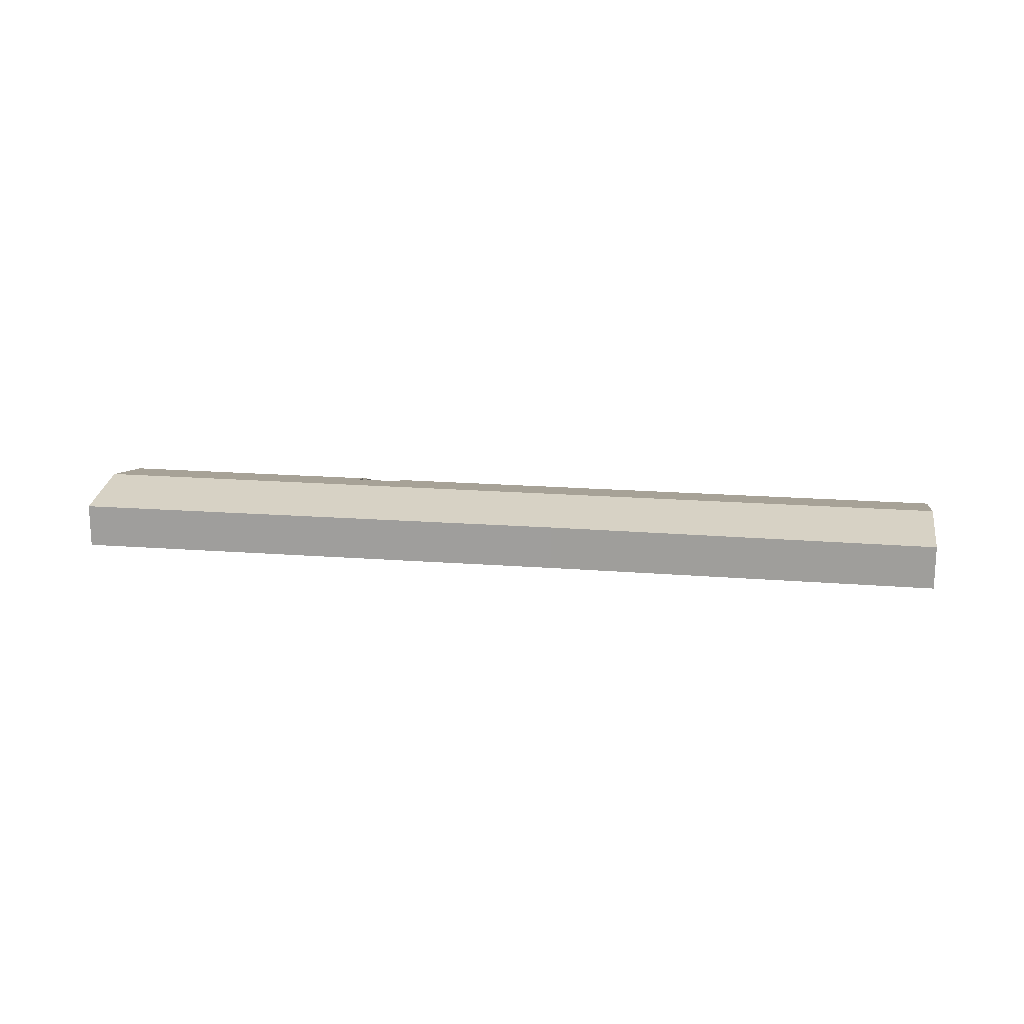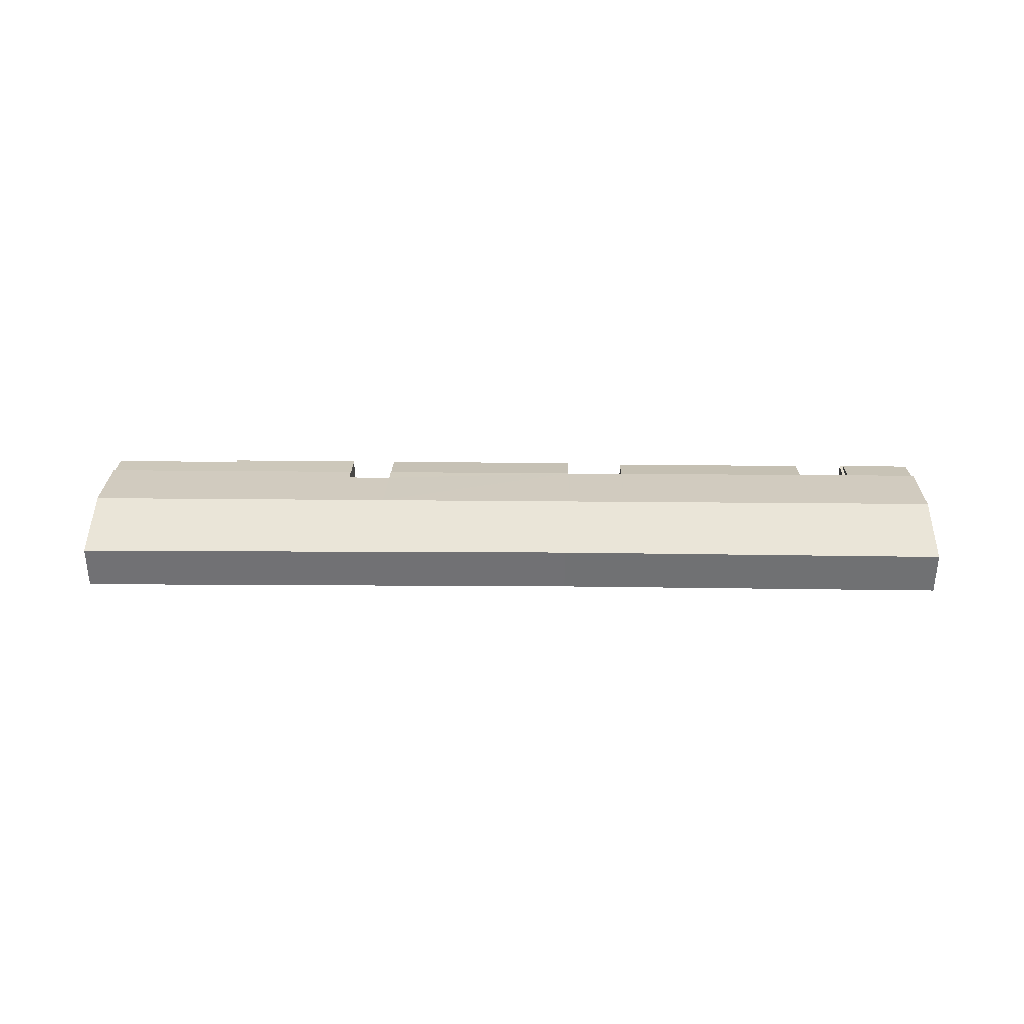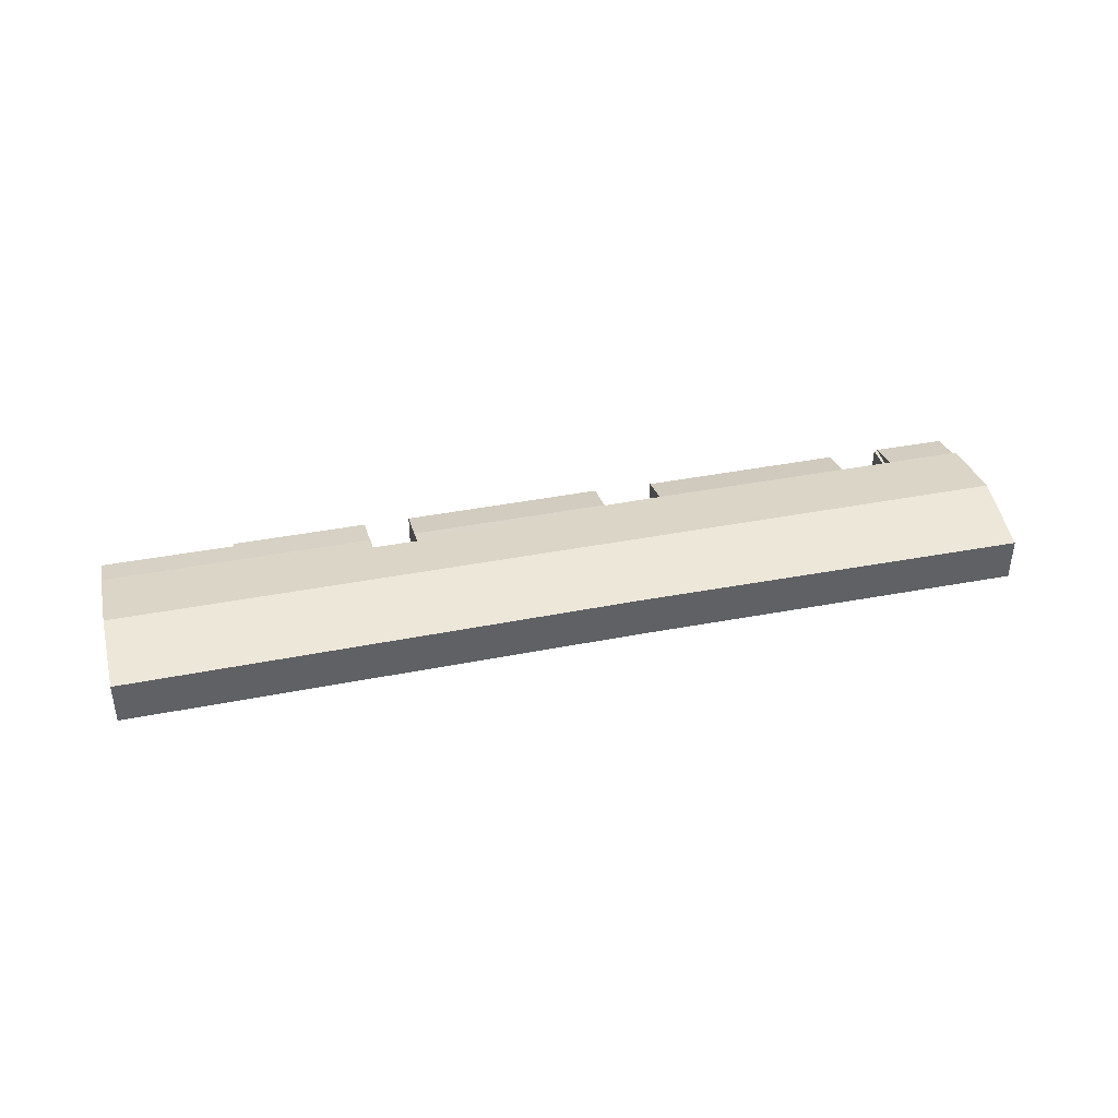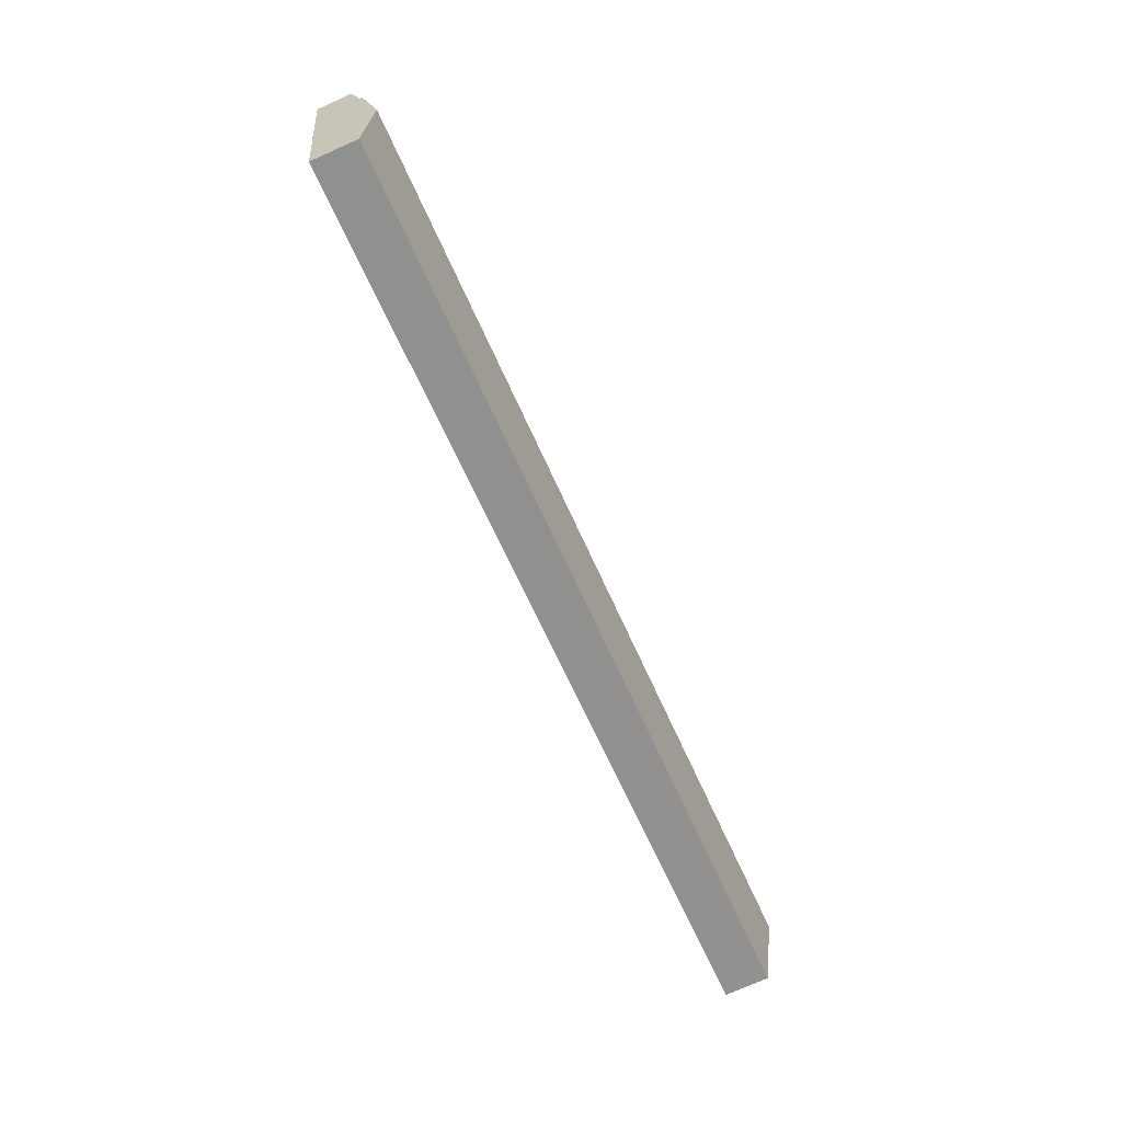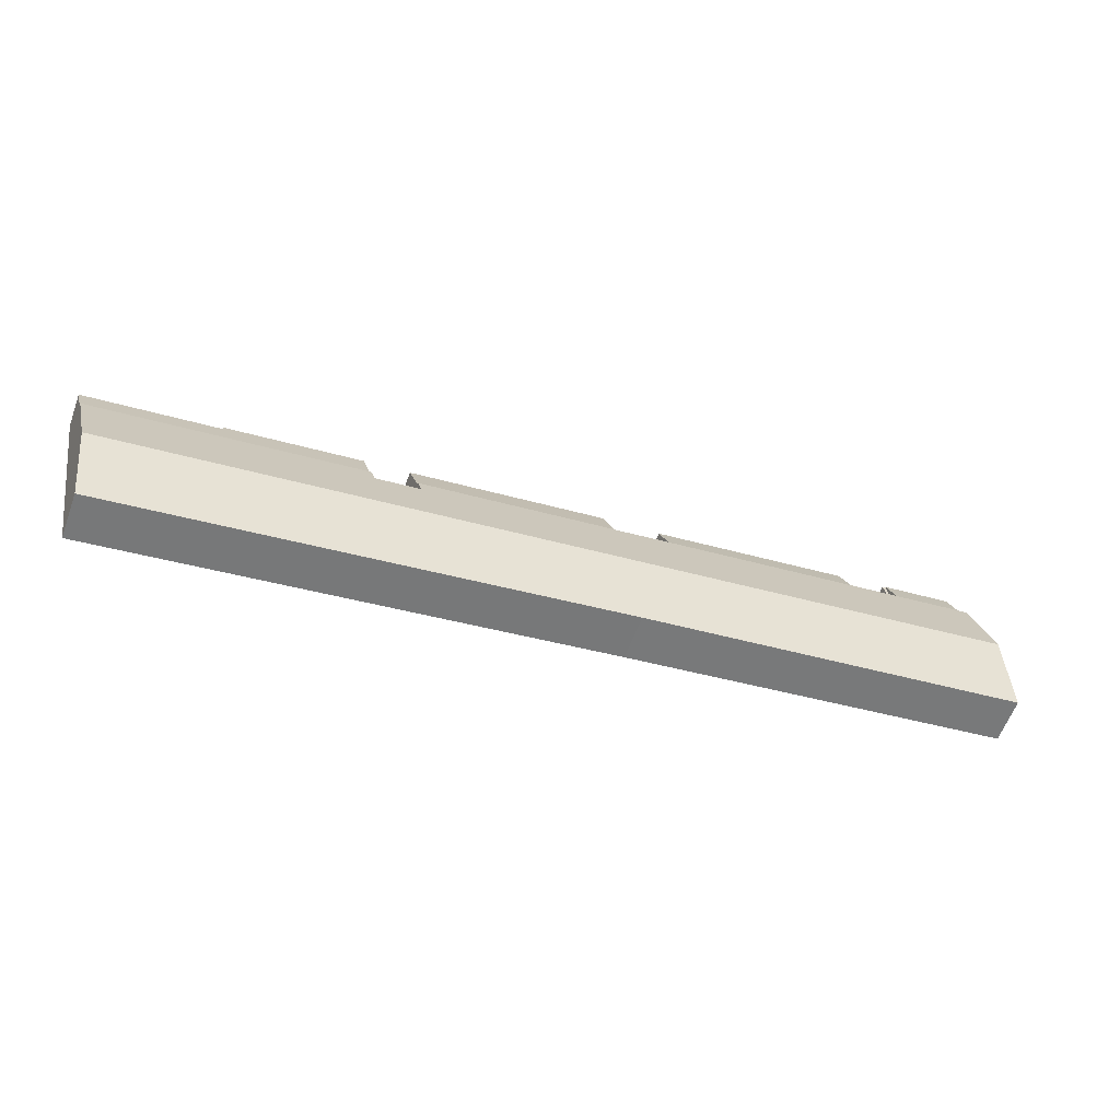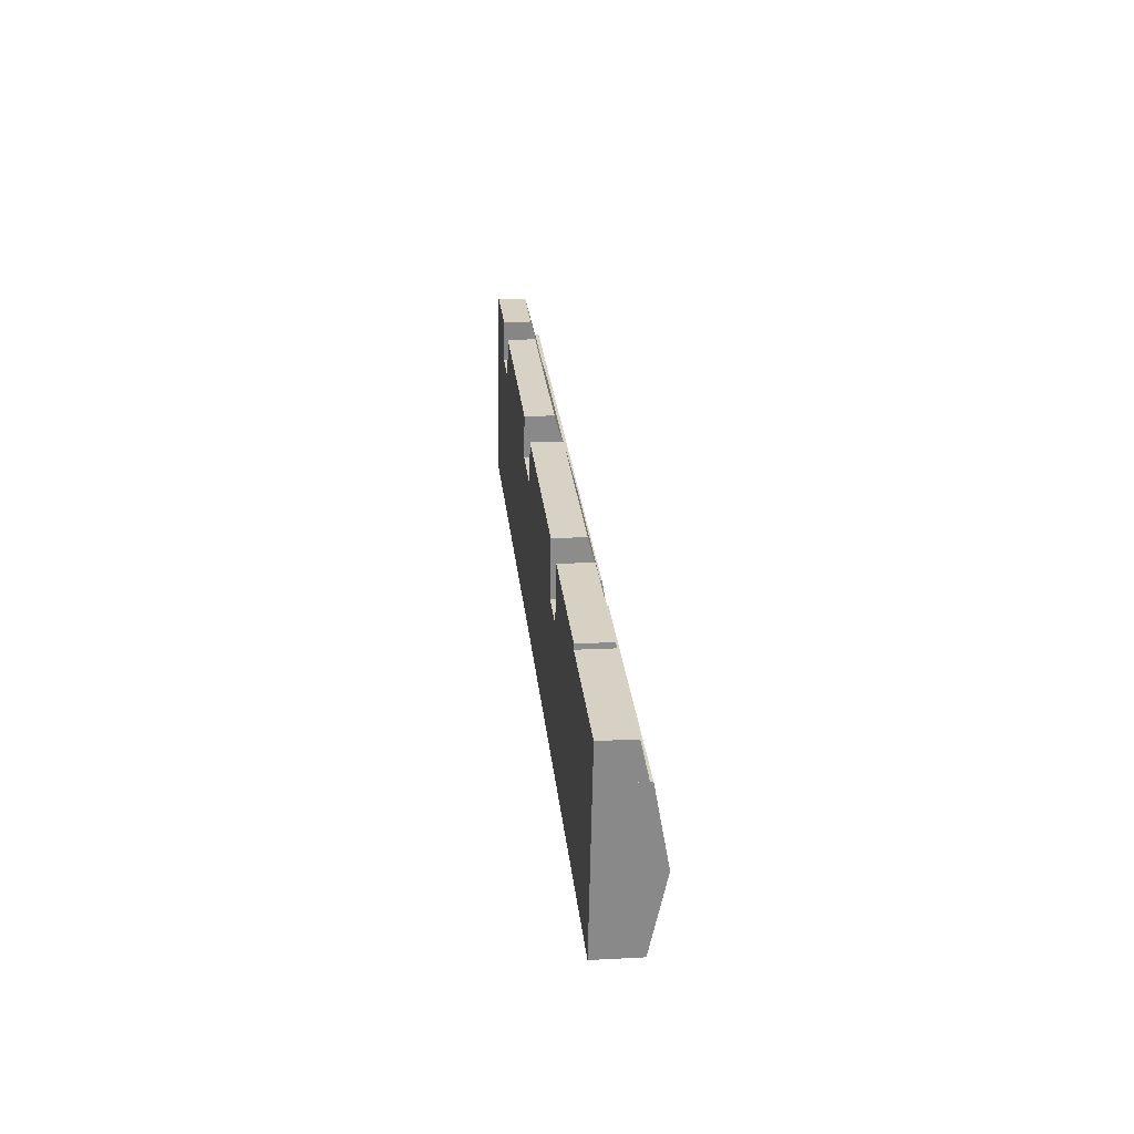
<metadata>
{"format":"obj","ext":"obj","renderer":"f3d","projection":"perspective","resolution":1024,"background":"white","views":[{"elev":17.1,"azim":-161.0,"up":"+Y"},{"elev":34.6,"azim":-169.4,"up":"+Y"},{"elev":40.3,"azim":176.5,"up":"+Y"},{"elev":-74.5,"azim":114.0,"up":"+Z"},{"elev":-60.5,"azim":159.8,"up":"+Z"},{"elev":17.1,"azim":84.0,"up":"+Z"}]}
</metadata>
<code>
v  8.099 2.175 14.33
v  7.711 2.175 11.04
v  7.534 2.175 11.01
v  8.357 2.175 14.29
v  11.62 2.175 10.3
v  8.357 -8.748e-16 14.29
v  7.711 -6.762e-16 11.04
v  11.62 -6.306e-16 10.3
v  8.099 -8.773e-16 14.33
v  7.534 -6.744e-16 11.01
v  70.36 4.609 -6.144
v  50.78 3.432 3.48
v  71.43 3.432 -0.116
v  50.56 3.674 2.242
v  49.61 4.609 -2.528
v  50.45 3.674 2.26
v  47.21 3.673 2.828
v  46.43 4.609 -1.975
v  47.11 3.673 2.845
v  31.91 3.432 6.767
v  47.31 3.432 4.086
v  31.9 3.445 6.7
v  30.81 4.609 0.746
v  31.77 3.445 6.724
v  27.33 3.433 7.558
v  26.29 4.609 1.533
v  27.25 3.433 7.572
v  11.71 3.433 10.28
v  10.58 4.609 4.269
v  11.62 3.433 10.3
v  7.534 3.432 11.01
v  6.507 4.609 4.979
v  2.039 3.432 11.97
v  1.011 4.609 5.936
v  1.35 4.221 7.927
v  5.502 3.457 -0.924
v  0 3.451 2.113e-16
v  9.571 3.462 -1.608
v  25.3 3.481 -4.249
v  29.88 3.486 -5.018
v  30.27 3.487 -5.084
v  45.49 3.473 -7.809
v  48.57 3.47 -8.36
v  69.31 3.451 -12.07
v  0 0 0
v  1.011 -3.635e-16 5.936
v  1.35 -4.854e-16 7.927
v  2.039 -7.33e-16 11.97
v  31.9 -4.103e-16 6.7
v  31.91 -4.144e-16 6.767
v  50.56 -1.373e-16 2.242
v  50.78 -2.131e-16 3.48
v  11.71 -6.294e-16 10.28
v  27.25 -4.637e-16 7.572
v  27.33 -4.628e-16 7.558
v  31.77 -4.117e-16 6.724
v  47.31 -2.502e-16 4.086
v  47.11 -1.742e-16 2.845
v  47.21 -1.732e-16 2.828
v  50.45 -1.384e-16 2.26
v  71.43 7.103e-18 -0.116
v  70.36 3.762e-16 -6.144
v  69.31 7.393e-16 -12.07
v  48.57 5.119e-16 -8.36
v  45.49 4.782e-16 -7.809
v  30.27 3.113e-16 -5.084
v  29.88 3.073e-16 -5.018
v  25.3 2.602e-16 -4.249
v  9.571 9.846e-17 -1.608
v  5.502 5.658e-17 -0.924
v  31.91 3.331 6.767
v  47.82 2.43 7.24
v  47.31 3.332 4.086
v  32.45 2.417 9.959
v  47.82 -4.433e-16 7.24
v  32.45 -6.098e-16 9.959
v  2.039 3.131 11.97
v  8.099 2.221 14.33
v  7.534 3.131 11.01
v  2.593 2.236 15.23
v  2.593 -9.324e-16 15.23
v  71.43 3.228 -0.116
v  61.68 2.596 4.382
v  71.92 2.583 2.658
v  50.78 3.226 3.48
v  51.35 2.505 6.581
v  61.74 2.503 4.783
v  51.35 -4.03e-16 6.581
v  61.74 -2.929e-16 4.783
v  61.68 -2.683e-16 4.382
v  71.92 -1.628e-16 2.658
v  11.71 3.207 10.28
v  27.82 2.234 10.81
v  27.25 3.209 7.572
v  12.28 2.217 13.57
v  27.82 -6.618e-16 10.81
v  12.28 -8.307e-16 13.57
g defaultobject
f 1 2 3
f 2 1 4
f 5 3 2
f 6 2 4
f 2 6 7
f 7 5 2
f 5 7 8
f 9 4 1
f 4 9 6
f 8 3 5
f 3 8 10
f 10 1 3
f 1 10 9
f 8 7 10
f 9 10 7
f 6 9 7
f 11 12 13
f 12 11 14
f 14 11 15
f 14 15 16
f 16 15 17
f 17 15 18
f 17 18 19
f 19 20 21
f 20 19 18
f 20 18 22
f 22 18 23
f 22 23 24
f 24 23 25
f 25 23 26
f 25 26 27
f 27 26 28
f 28 26 29
f 28 29 30
f 30 29 31
f 31 29 32
f 31 32 33
f 33 32 34
f 33 34 35
f 34 36 37
f 36 34 32
f 36 32 38
f 38 32 29
f 38 29 39
f 39 29 26
f 39 26 40
f 40 26 23
f 40 23 41
f 41 23 42
f 42 23 18
f 42 18 43
f 43 18 15
f 43 15 44
f 44 15 11
f 45 34 37
f 34 45 46
f 34 46 35
f 35 46 47
f 35 47 33
f 33 47 48
f 49 20 22
f 20 49 50
f 51 12 14
f 12 51 52
f 48 31 33
f 31 48 10
f 31 10 30
f 30 10 8
f 8 28 30
f 28 8 53
f 53 27 28
f 27 53 54
f 27 54 25
f 25 54 24
f 24 54 55
f 24 55 56
f 24 56 22
f 22 56 49
f 50 21 20
f 21 50 57
f 58 17 19
f 17 58 16
f 16 58 14
f 14 58 51
f 51 58 59
f 51 59 60
f 52 13 12
f 13 52 61
f 21 58 19
f 58 21 57
f 61 11 13
f 11 61 62
f 11 62 44
f 44 62 63
f 63 43 44
f 43 63 64
f 43 64 42
f 42 64 65
f 42 65 41
f 41 65 66
f 41 66 40
f 40 66 67
f 40 67 39
f 39 67 68
f 39 68 38
f 38 68 69
f 38 69 36
f 36 69 70
f 36 70 37
f 37 70 45
f 62 64 63
f 64 62 61
f 64 61 51
f 51 61 52
f 51 65 64
f 65 51 60
f 65 60 59
f 65 59 66
f 66 59 58
f 66 58 57
f 66 57 50
f 66 50 49
f 66 49 67
f 49 68 67
f 68 49 56
f 68 56 55
f 68 55 69
f 69 55 54
f 69 54 53
f 69 53 70
f 70 53 8
f 70 8 10
f 70 10 45
f 45 10 48
f 45 48 46
f 46 48 47
f 71 72 73
f 72 71 74
f 74 75 72
f 75 74 76
f 72 57 73
f 57 72 75
f 57 71 73
f 71 57 50
f 50 74 71
f 74 50 76
f 50 75 76
f 75 50 57
f 77 78 79
f 78 77 80
f 48 80 77
f 80 48 81
f 81 78 80
f 78 81 9
f 78 10 79
f 10 78 9
f 10 77 79
f 77 10 48
f 48 9 81
f 9 48 10
f 82 83 84
f 83 82 85
f 83 85 86
f 86 87 83
f 52 86 85
f 86 52 88
f 88 87 86
f 87 88 89
f 90 84 83
f 84 90 91
f 87 90 83
f 90 87 89
f 84 61 82
f 61 84 91
f 61 85 82
f 85 61 52
f 61 88 52
f 88 61 90
f 90 61 91
f 89 88 90
f 92 93 94
f 93 92 95
f 95 96 93
f 96 95 97
f 93 54 94
f 54 93 96
f 54 92 94
f 92 54 53
f 53 95 92
f 95 53 97
f 53 96 97
f 96 53 54

</code>
